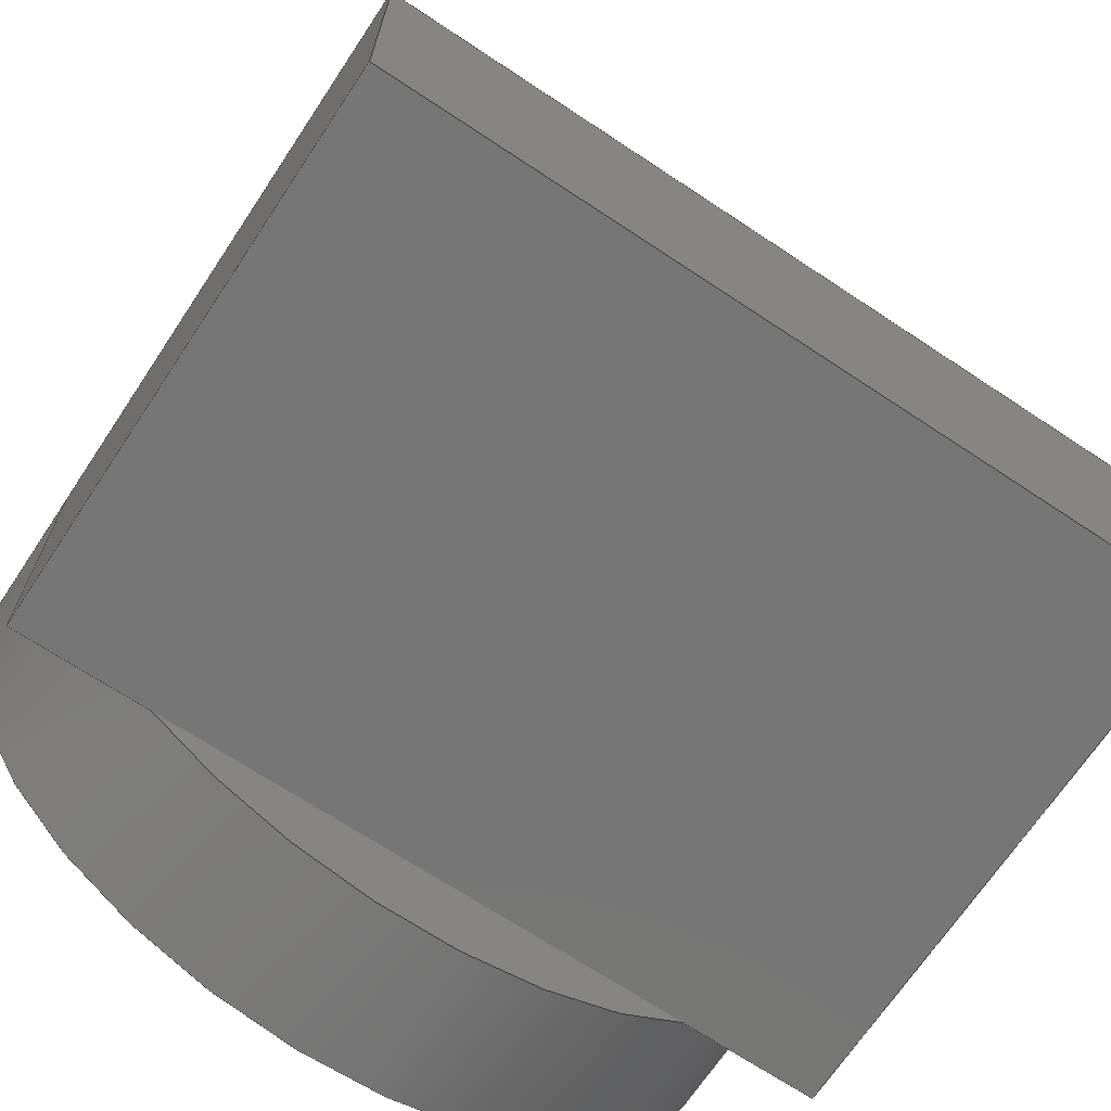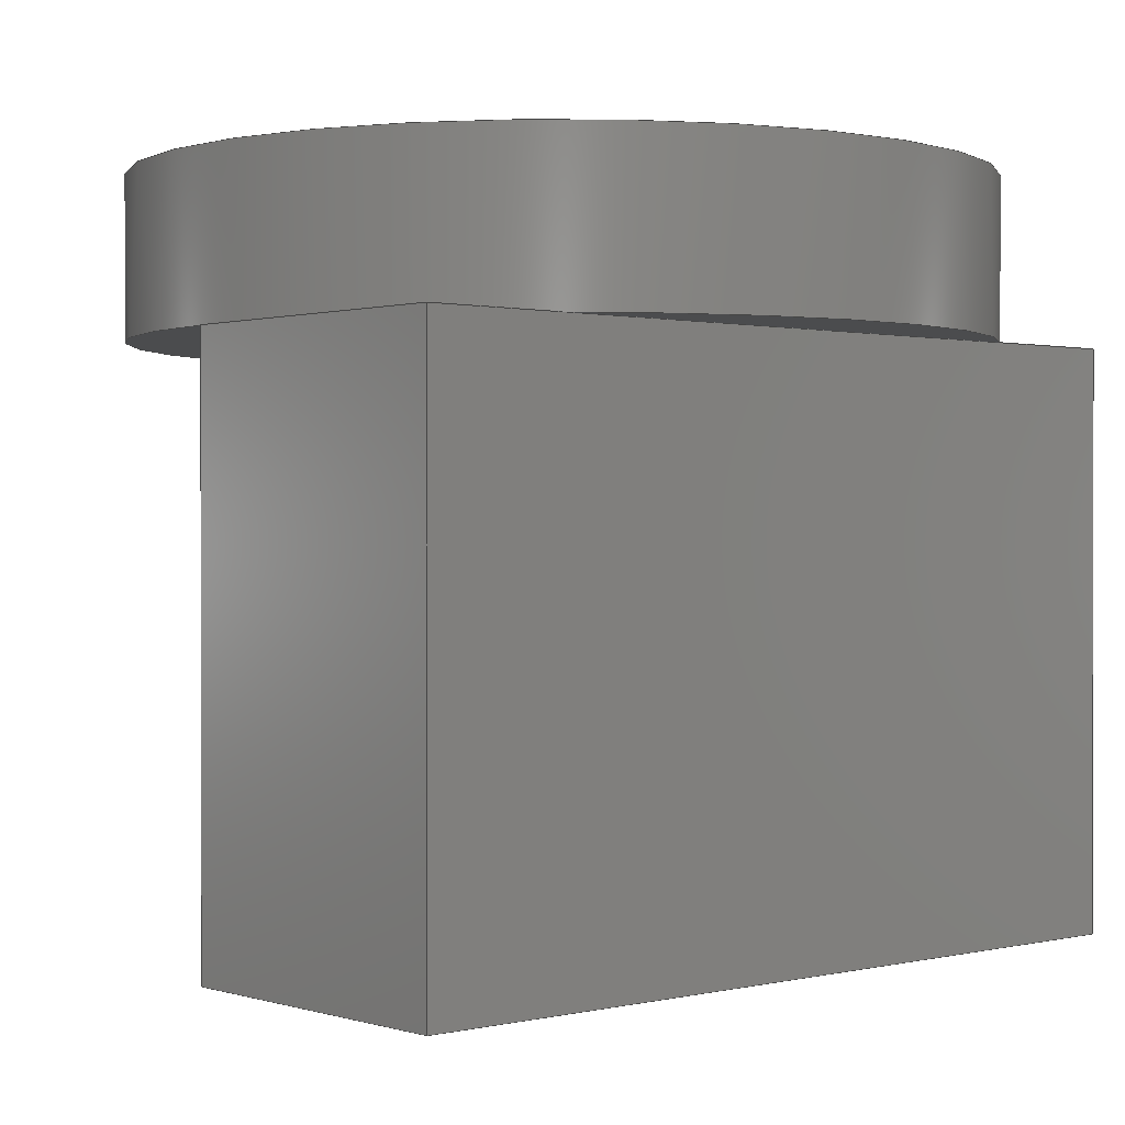
<metadata>
{"format":"step","ext":"step","renderer":"f3d","projection":"perspective","resolution":1024,"background":"white","views":[{"elev":-68.9,"azim":-33.6,"up":"+Z"},{"elev":0.6,"azim":138.6,"up":"+Y"}]}
</metadata>
<code>
ISO-10303-21;
DATA;
#1=MECHANICAL_DESIGN_GEOMETRIC_PRESENTATION_REPRESENTATION('',(#4),#423);
#2=SHAPE_REPRESENTATION_RELATIONSHIP('SRR','None',#430,#3);
#3=ADVANCED_BREP_SHAPE_REPRESENTATION('',(#5),#422);
#4=STYLED_ITEM('',(#439),#5);
#5=MANIFOLD_SOLID_BREP('Body1',#246);
#6=FACE_BOUND('',#40,.T.);
#7=CYLINDRICAL_SURFACE('',#278,0.8);
#8=FACE_OUTER_BOUND('',#24,.T.);
#9=FACE_OUTER_BOUND('',#25,.T.);
#10=FACE_OUTER_BOUND('',#26,.T.);
#11=FACE_OUTER_BOUND('',#27,.T.);
#12=FACE_OUTER_BOUND('',#28,.T.);
#13=FACE_OUTER_BOUND('',#29,.T.);
#14=FACE_OUTER_BOUND('',#30,.T.);
#15=FACE_OUTER_BOUND('',#31,.T.);
#16=FACE_OUTER_BOUND('',#32,.T.);
#17=FACE_OUTER_BOUND('',#33,.T.);
#18=FACE_OUTER_BOUND('',#34,.T.);
#19=FACE_OUTER_BOUND('',#35,.T.);
#20=FACE_OUTER_BOUND('',#36,.T.);
#21=FACE_OUTER_BOUND('',#37,.T.);
#22=FACE_OUTER_BOUND('',#38,.T.);
#23=FACE_OUTER_BOUND('',#39,.T.);
#24=EDGE_LOOP('',(#151,#152,#153));
#25=EDGE_LOOP('',(#154,#155,#156));
#26=EDGE_LOOP('',(#157,#158,#159,#160));
#27=EDGE_LOOP('',(#161,#162,#163,#164));
#28=EDGE_LOOP('',(#165,#166,#167,#168,#169,#170));
#29=EDGE_LOOP('',(#171,#172,#173,#174));
#30=EDGE_LOOP('',(#175,#176,#177,#178));
#31=EDGE_LOOP('',(#179,#180));
#32=EDGE_LOOP('',(#181,#182));
#33=EDGE_LOOP('',(#183,#184,#185,#186));
#34=EDGE_LOOP('',(#187,#188,#189,#190));
#35=EDGE_LOOP('',(#191,#192,#193,#194));
#36=EDGE_LOOP('',(#195,#196,#197,#198));
#37=EDGE_LOOP('',(#199,#200,#201,#202));
#38=EDGE_LOOP('',(#203,#204,#205,#206,#207,#208,#209));
#39=EDGE_LOOP('',(#210));
#40=EDGE_LOOP('',(#211,#212,#213,#214));
#41=LINE('',#358,#68);
#42=LINE('',#359,#69);
#43=LINE('',#365,#70);
#44=LINE('',#366,#71);
#45=LINE('',#370,#72);
#46=LINE('',#371,#73);
#47=LINE('',#372,#74);
#48=LINE('',#375,#75);
#49=LINE('',#376,#76);
#50=LINE('',#377,#77);
#51=LINE('',#379,#78);
#52=LINE('',#381,#79);
#53=LINE('',#382,#80);
#54=LINE('',#384,#81);
#55=LINE('',#393,#82);
#56=LINE('',#395,#83);
#57=LINE('',#397,#84);
#58=LINE('',#398,#85);
#59=LINE('',#401,#86);
#60=LINE('',#403,#87);
#61=LINE('',#404,#88);
#62=LINE('',#407,#89);
#63=LINE('',#409,#90);
#64=LINE('',#410,#91);
#65=LINE('',#412,#92);
#66=LINE('',#413,#93);
#67=LINE('',#418,#94);
#68=VECTOR('',#287,1);
#69=VECTOR('',#288,1);
#70=VECTOR('',#293,1);
#71=VECTOR('',#294,1);
#72=VECTOR('',#297,1);
#73=VECTOR('',#298,1);
#74=VECTOR('',#299,1);
#75=VECTOR('',#302,1);
#76=VECTOR('',#303,1);
#77=VECTOR('',#304,1);
#78=VECTOR('',#307,1);
#79=VECTOR('',#308,1);
#80=VECTOR('',#309,1);
#81=VECTOR('',#312,1);
#82=VECTOR('',#325,1);
#83=VECTOR('',#326,1);
#84=VECTOR('',#327,1);
#85=VECTOR('',#328,1);
#86=VECTOR('',#331,1);
#87=VECTOR('',#332,1);
#88=VECTOR('',#333,1);
#89=VECTOR('',#336,1);
#90=VECTOR('',#337,1);
#91=VECTOR('',#338,1);
#92=VECTOR('',#341,1);
#93=VECTOR('',#342,1);
#94=VECTOR('',#349,0.8);
#95=CIRCLE('',#261,0.8);
#96=CIRCLE('',#263,0.8);
#97=CIRCLE('',#270,0.8);
#98=CIRCLE('',#272,0.8);
#99=CIRCLE('',#279,0.8);
#100=VERTEX_POINT('',#354);
#101=VERTEX_POINT('',#355);
#102=VERTEX_POINT('',#357);
#103=VERTEX_POINT('',#361);
#104=VERTEX_POINT('',#362);
#105=VERTEX_POINT('',#364);
#106=VERTEX_POINT('',#368);
#107=VERTEX_POINT('',#369);
#108=VERTEX_POINT('',#374);
#109=VERTEX_POINT('',#380);
#110=VERTEX_POINT('',#391);
#111=VERTEX_POINT('',#392);
#112=VERTEX_POINT('',#394);
#113=VERTEX_POINT('',#396);
#114=VERTEX_POINT('',#400);
#115=VERTEX_POINT('',#402);
#116=VERTEX_POINT('',#406);
#117=VERTEX_POINT('',#408);
#118=VERTEX_POINT('',#416);
#119=EDGE_CURVE('',#100,#101,#95,.T.);
#120=EDGE_CURVE('',#102,#100,#41,.T.);
#121=EDGE_CURVE('',#101,#102,#42,.T.);
#122=EDGE_CURVE('',#103,#104,#96,.T.);
#123=EDGE_CURVE('',#105,#103,#43,.T.);
#124=EDGE_CURVE('',#104,#105,#44,.T.);
#125=EDGE_CURVE('',#106,#107,#45,.T.);
#126=EDGE_CURVE('',#107,#101,#46,.T.);
#127=EDGE_CURVE('',#102,#106,#47,.T.);
#128=EDGE_CURVE('',#108,#107,#48,.T.);
#129=EDGE_CURVE('',#103,#108,#49,.T.);
#130=EDGE_CURVE('',#101,#103,#50,.T.);
#131=EDGE_CURVE('',#104,#100,#51,.T.);
#132=EDGE_CURVE('',#109,#105,#52,.T.);
#133=EDGE_CURVE('',#106,#109,#53,.T.);
#134=EDGE_CURVE('',#108,#109,#54,.T.);
#135=EDGE_CURVE('',#101,#103,#97,.T.);
#136=EDGE_CURVE('',#104,#100,#98,.T.);
#137=EDGE_CURVE('',#110,#111,#55,.T.);
#138=EDGE_CURVE('',#110,#112,#56,.T.);
#139=EDGE_CURVE('',#112,#113,#57,.T.);
#140=EDGE_CURVE('',#111,#113,#58,.T.);
#141=EDGE_CURVE('',#114,#110,#59,.T.);
#142=EDGE_CURVE('',#114,#115,#60,.T.);
#143=EDGE_CURVE('',#115,#112,#61,.T.);
#144=EDGE_CURVE('',#116,#114,#62,.T.);
#145=EDGE_CURVE('',#116,#117,#63,.T.);
#146=EDGE_CURVE('',#117,#115,#64,.T.);
#147=EDGE_CURVE('',#111,#116,#65,.T.);
#148=EDGE_CURVE('',#113,#117,#66,.T.);
#149=EDGE_CURVE('',#118,#118,#99,.T.);
#150=EDGE_CURVE('',#118,#101,#67,.T.);
#151=ORIENTED_EDGE('',*,*,#119,.F.);
#152=ORIENTED_EDGE('',*,*,#120,.F.);
#153=ORIENTED_EDGE('',*,*,#121,.F.);
#154=ORIENTED_EDGE('',*,*,#122,.F.);
#155=ORIENTED_EDGE('',*,*,#123,.F.);
#156=ORIENTED_EDGE('',*,*,#124,.F.);
#157=ORIENTED_EDGE('',*,*,#125,.T.);
#158=ORIENTED_EDGE('',*,*,#126,.T.);
#159=ORIENTED_EDGE('',*,*,#121,.T.);
#160=ORIENTED_EDGE('',*,*,#127,.T.);
#161=ORIENTED_EDGE('',*,*,#128,.F.);
#162=ORIENTED_EDGE('',*,*,#129,.F.);
#163=ORIENTED_EDGE('',*,*,#130,.F.);
#164=ORIENTED_EDGE('',*,*,#126,.F.);
#165=ORIENTED_EDGE('',*,*,#120,.T.);
#166=ORIENTED_EDGE('',*,*,#131,.F.);
#167=ORIENTED_EDGE('',*,*,#124,.T.);
#168=ORIENTED_EDGE('',*,*,#132,.F.);
#169=ORIENTED_EDGE('',*,*,#133,.F.);
#170=ORIENTED_EDGE('',*,*,#127,.F.);
#171=ORIENTED_EDGE('',*,*,#133,.T.);
#172=ORIENTED_EDGE('',*,*,#134,.F.);
#173=ORIENTED_EDGE('',*,*,#128,.T.);
#174=ORIENTED_EDGE('',*,*,#125,.F.);
#175=ORIENTED_EDGE('',*,*,#134,.T.);
#176=ORIENTED_EDGE('',*,*,#132,.T.);
#177=ORIENTED_EDGE('',*,*,#123,.T.);
#178=ORIENTED_EDGE('',*,*,#129,.T.);
#179=ORIENTED_EDGE('',*,*,#130,.T.);
#180=ORIENTED_EDGE('',*,*,#135,.F.);
#181=ORIENTED_EDGE('',*,*,#131,.T.);
#182=ORIENTED_EDGE('',*,*,#136,.F.);
#183=ORIENTED_EDGE('',*,*,#137,.F.);
#184=ORIENTED_EDGE('',*,*,#138,.T.);
#185=ORIENTED_EDGE('',*,*,#139,.T.);
#186=ORIENTED_EDGE('',*,*,#140,.F.);
#187=ORIENTED_EDGE('',*,*,#141,.F.);
#188=ORIENTED_EDGE('',*,*,#142,.T.);
#189=ORIENTED_EDGE('',*,*,#143,.T.);
#190=ORIENTED_EDGE('',*,*,#138,.F.);
#191=ORIENTED_EDGE('',*,*,#144,.F.);
#192=ORIENTED_EDGE('',*,*,#145,.T.);
#193=ORIENTED_EDGE('',*,*,#146,.T.);
#194=ORIENTED_EDGE('',*,*,#142,.F.);
#195=ORIENTED_EDGE('',*,*,#147,.F.);
#196=ORIENTED_EDGE('',*,*,#140,.T.);
#197=ORIENTED_EDGE('',*,*,#148,.T.);
#198=ORIENTED_EDGE('',*,*,#145,.F.);
#199=ORIENTED_EDGE('',*,*,#148,.F.);
#200=ORIENTED_EDGE('',*,*,#139,.F.);
#201=ORIENTED_EDGE('',*,*,#143,.F.);
#202=ORIENTED_EDGE('',*,*,#146,.F.);
#203=ORIENTED_EDGE('',*,*,#149,.F.);
#204=ORIENTED_EDGE('',*,*,#150,.T.);
#205=ORIENTED_EDGE('',*,*,#135,.T.);
#206=ORIENTED_EDGE('',*,*,#122,.T.);
#207=ORIENTED_EDGE('',*,*,#136,.T.);
#208=ORIENTED_EDGE('',*,*,#119,.T.);
#209=ORIENTED_EDGE('',*,*,#150,.F.);
#210=ORIENTED_EDGE('',*,*,#149,.T.);
#211=ORIENTED_EDGE('',*,*,#137,.T.);
#212=ORIENTED_EDGE('',*,*,#147,.T.);
#213=ORIENTED_EDGE('',*,*,#144,.T.);
#214=ORIENTED_EDGE('',*,*,#141,.T.);
#215=PLANE('',#260);
#216=PLANE('',#262);
#217=PLANE('',#264);
#218=PLANE('',#265);
#219=PLANE('',#266);
#220=PLANE('',#267);
#221=PLANE('',#268);
#222=PLANE('',#269);
#223=PLANE('',#271);
#224=PLANE('',#273);
#225=PLANE('',#274);
#226=PLANE('',#275);
#227=PLANE('',#276);
#228=PLANE('',#277);
#229=PLANE('',#280);
#230=ADVANCED_FACE('',(#8),#215,.T.);
#231=ADVANCED_FACE('',(#9),#216,.T.);
#232=ADVANCED_FACE('',(#10),#217,.T.);
#233=ADVANCED_FACE('',(#11),#218,.T.);
#234=ADVANCED_FACE('',(#12),#219,.T.);
#235=ADVANCED_FACE('',(#13),#220,.T.);
#236=ADVANCED_FACE('',(#14),#221,.T.);
#237=ADVANCED_FACE('',(#15),#222,.F.);
#238=ADVANCED_FACE('',(#16),#223,.F.);
#239=ADVANCED_FACE('',(#17),#224,.F.);
#240=ADVANCED_FACE('',(#18),#225,.F.);
#241=ADVANCED_FACE('',(#19),#226,.F.);
#242=ADVANCED_FACE('',(#20),#227,.F.);
#243=ADVANCED_FACE('',(#21),#228,.F.);
#244=ADVANCED_FACE('',(#22),#7,.T.);
#245=ADVANCED_FACE('',(#23,#6),#229,.T.);
#246=CLOSED_SHELL('',(#230,#231,#232,#233,#234,#235,#236,#237,#238,#239,
#240,#241,#242,#243,#244,#245));
#247=DERIVED_UNIT_ELEMENT(#249,1);
#248=DERIVED_UNIT_ELEMENT(#425,3);
#249=(
MASS_UNIT()
NAMED_UNIT(*)
SI_UNIT(.KILO.,.GRAM.)
);
#250=DERIVED_UNIT((#247,#248));
#251=MEASURE_REPRESENTATION_ITEM('density measure',
POSITIVE_RATIO_MEASURE(7850),#250);
#252=PROPERTY_DEFINITION_REPRESENTATION(#257,#254);
#253=PROPERTY_DEFINITION_REPRESENTATION(#258,#255);
#254=REPRESENTATION('material name',(#256),#422);
#255=REPRESENTATION('density',(#251),#422);
#256=DESCRIPTIVE_REPRESENTATION_ITEM('Steel','Steel');
#257=PROPERTY_DEFINITION('material property','material name',#432);
#258=PROPERTY_DEFINITION('material property','density of part',#432);
#259=AXIS2_PLACEMENT_3D('placement',#352,#281,#282);
#260=AXIS2_PLACEMENT_3D('',#353,#283,#284);
#261=AXIS2_PLACEMENT_3D('',#356,#285,#286);
#262=AXIS2_PLACEMENT_3D('',#360,#289,#290);
#263=AXIS2_PLACEMENT_3D('',#363,#291,#292);
#264=AXIS2_PLACEMENT_3D('',#367,#295,#296);
#265=AXIS2_PLACEMENT_3D('',#373,#300,#301);
#266=AXIS2_PLACEMENT_3D('',#378,#305,#306);
#267=AXIS2_PLACEMENT_3D('',#383,#310,#311);
#268=AXIS2_PLACEMENT_3D('',#385,#313,#314);
#269=AXIS2_PLACEMENT_3D('',#386,#315,#316);
#270=AXIS2_PLACEMENT_3D('',#387,#317,#318);
#271=AXIS2_PLACEMENT_3D('',#388,#319,#320);
#272=AXIS2_PLACEMENT_3D('',#389,#321,#322);
#273=AXIS2_PLACEMENT_3D('',#390,#323,#324);
#274=AXIS2_PLACEMENT_3D('',#399,#329,#330);
#275=AXIS2_PLACEMENT_3D('',#405,#334,#335);
#276=AXIS2_PLACEMENT_3D('',#411,#339,#340);
#277=AXIS2_PLACEMENT_3D('',#414,#343,#344);
#278=AXIS2_PLACEMENT_3D('',#415,#345,#346);
#279=AXIS2_PLACEMENT_3D('',#417,#347,#348);
#280=AXIS2_PLACEMENT_3D('',#419,#350,#351);
#281=DIRECTION('axis',(0,0,1));
#282=DIRECTION('refdir',(1,0,0));
#283=DIRECTION('center_axis',(0,1,0));
#284=DIRECTION('ref_axis',(0,0,1));
#285=DIRECTION('center_axis',(0,1,0));
#286=DIRECTION('ref_axis',(1,0,0));
#287=DIRECTION('',(1,0,0));
#288=DIRECTION('',(0,0,-1));
#289=DIRECTION('center_axis',(0,1,0));
#290=DIRECTION('ref_axis',(0,0,1));
#291=DIRECTION('center_axis',(0,1,0));
#292=DIRECTION('ref_axis',(1,0,0));
#293=DIRECTION('',(0,0,1));
#294=DIRECTION('',(1,0,0));
#295=DIRECTION('center_axis',(-1,0,0));
#296=DIRECTION('ref_axis',(0,0,1));
#297=DIRECTION('',(0,0,1));
#298=DIRECTION('',(0,1,0));
#299=DIRECTION('',(0,-1,0));
#300=DIRECTION('center_axis',(0,0,1));
#301=DIRECTION('ref_axis',(0,-1,0));
#302=DIRECTION('',(-1,0,0));
#303=DIRECTION('',(0,-1,0));
#304=DIRECTION('',(1,0,0));
#305=DIRECTION('center_axis',(0,0,-1));
#306=DIRECTION('ref_axis',(0,1,0));
#307=DIRECTION('',(-1,0,0));
#308=DIRECTION('',(0,1,0));
#309=DIRECTION('',(1,0,0));
#310=DIRECTION('center_axis',(0,-1,0));
#311=DIRECTION('ref_axis',(0,0,-1));
#312=DIRECTION('',(0,0,-1));
#313=DIRECTION('center_axis',(1,0,0));
#314=DIRECTION('ref_axis',(0,0,-1));
#315=DIRECTION('center_axis',(0,1,0));
#316=DIRECTION('ref_axis',(1,0,0));
#317=DIRECTION('center_axis',(0,1,0));
#318=DIRECTION('ref_axis',(1,0,0));
#319=DIRECTION('center_axis',(0,1,0));
#320=DIRECTION('ref_axis',(1,0,0));
#321=DIRECTION('center_axis',(0,1,0));
#322=DIRECTION('ref_axis',(1,0,0));
#323=DIRECTION('center_axis',(0,0,-1));
#324=DIRECTION('ref_axis',(1,0,0));
#325=DIRECTION('',(1,0,0));
#326=DIRECTION('',(0,-1,0));
#327=DIRECTION('',(1,0,0));
#328=DIRECTION('',(0,-1,0));
#329=DIRECTION('center_axis',(-1,0,0));
#330=DIRECTION('ref_axis',(0,0,-1));
#331=DIRECTION('',(0,0,-1));
#332=DIRECTION('',(0,-1,0));
#333=DIRECTION('',(0,0,-1));
#334=DIRECTION('center_axis',(0,0,1));
#335=DIRECTION('ref_axis',(-1,0,0));
#336=DIRECTION('',(-1,0,0));
#337=DIRECTION('',(0,-1,0));
#338=DIRECTION('',(-1,0,0));
#339=DIRECTION('center_axis',(1,0,0));
#340=DIRECTION('ref_axis',(0,0,1));
#341=DIRECTION('',(0,0,1));
#342=DIRECTION('',(0,0,1));
#343=DIRECTION('center_axis',(0,-1,0));
#344=DIRECTION('ref_axis',(0,0,-1));
#345=DIRECTION('center_axis',(0,1,0));
#346=DIRECTION('ref_axis',(1,0,0));
#347=DIRECTION('center_axis',(0,1,0));
#348=DIRECTION('ref_axis',(1,0,0));
#349=DIRECTION('',(0,-1,0));
#350=DIRECTION('center_axis',(0,1,0));
#351=DIRECTION('ref_axis',(1,0,0));
#352=CARTESIAN_POINT('',(0,0,0));
#353=CARTESIAN_POINT('Origin',(0,0,-0.6));
#354=CARTESIAN_POINT('',(-0.5292,0,-0.6));
#355=CARTESIAN_POINT('',(-0.8,0,9.797e-17));
#356=CARTESIAN_POINT('Origin',(0,0,0));
#357=CARTESIAN_POINT('',(-0.8,0,-0.6));
#358=CARTESIAN_POINT('',(0,0,-0.6));
#359=CARTESIAN_POINT('',(-0.8,0,9.797e-17));
#360=CARTESIAN_POINT('Origin',(0,0,-0.6));
#361=CARTESIAN_POINT('',(0.8,0,1.11e-16));
#362=CARTESIAN_POINT('',(0.5292,0,-0.6));
#363=CARTESIAN_POINT('Origin',(0,0,0));
#364=CARTESIAN_POINT('',(0.8,0,-0.6));
#365=CARTESIAN_POINT('',(0.8,0,9.797e-17));
#366=CARTESIAN_POINT('',(0,0,-0.6));
#367=CARTESIAN_POINT('Origin',(-0.8,-0.55,-0.3));
#368=CARTESIAN_POINT('',(-0.8,-1.1,-0.6));
#369=CARTESIAN_POINT('',(-0.8,-1.1,1.11e-16));
#370=CARTESIAN_POINT('',(-0.8,-1.1,-0.6));
#371=CARTESIAN_POINT('',(-0.8,-1.1,9.797e-17));
#372=CARTESIAN_POINT('',(-0.8,0,-0.6));
#373=CARTESIAN_POINT('Origin',(0,0,9.797e-17));
#374=CARTESIAN_POINT('',(0.8,-1.1,1.11e-16));
#375=CARTESIAN_POINT('',(0,-1.1,9.797e-17));
#376=CARTESIAN_POINT('',(0.8,-1.1,9.797e-17));
#377=CARTESIAN_POINT('',(0,0,9.797e-17));
#378=CARTESIAN_POINT('Origin',(0,-1.1,-0.6));
#379=CARTESIAN_POINT('',(0,0,-0.6));
#380=CARTESIAN_POINT('',(0.8,-1.1,-0.6));
#381=CARTESIAN_POINT('',(0.8,0,-0.6));
#382=CARTESIAN_POINT('',(0,-1.1,-0.6));
#383=CARTESIAN_POINT('Origin',(0,-1.1,1.11e-16));
#384=CARTESIAN_POINT('',(0.8,-1.1,-0.6));
#385=CARTESIAN_POINT('Origin',(0.8,-0.55,-0.3));
#386=CARTESIAN_POINT('Origin',(0,0,0));
#387=CARTESIAN_POINT('Origin',(0,0,0));
#388=CARTESIAN_POINT('Origin',(0,0,0));
#389=CARTESIAN_POINT('Origin',(0,0,0));
#390=CARTESIAN_POINT('Origin',(-0.5,0.3,-0.5));
#391=CARTESIAN_POINT('',(-0.5,0.3,-0.5));
#392=CARTESIAN_POINT('',(0.5,0.3,-0.5));
#393=CARTESIAN_POINT('',(-0.25,0.3,-0.5));
#394=CARTESIAN_POINT('',(-0.5,0.1,-0.5));
#395=CARTESIAN_POINT('',(-0.5,0.3,-0.5));
#396=CARTESIAN_POINT('',(0.5,0.1,-0.5));
#397=CARTESIAN_POINT('',(0.5,0.1,-0.5));
#398=CARTESIAN_POINT('',(0.5,0.3,-0.5));
#399=CARTESIAN_POINT('Origin',(-0.5,0.3,0.5));
#400=CARTESIAN_POINT('',(-0.5,0.3,0.5));
#401=CARTESIAN_POINT('',(-0.5,0.3,0.25));
#402=CARTESIAN_POINT('',(-0.5,0.1,0.5));
#403=CARTESIAN_POINT('',(-0.5,0.3,0.5));
#404=CARTESIAN_POINT('',(-0.5,0.1,-0.5));
#405=CARTESIAN_POINT('Origin',(0.5,0.3,0.5));
#406=CARTESIAN_POINT('',(0.5,0.3,0.5));
#407=CARTESIAN_POINT('',(0.25,0.3,0.5));
#408=CARTESIAN_POINT('',(0.5,0.1,0.5));
#409=CARTESIAN_POINT('',(0.5,0.3,0.5));
#410=CARTESIAN_POINT('',(-0.5,0.1,0.5));
#411=CARTESIAN_POINT('Origin',(0.5,0.3,-0.5));
#412=CARTESIAN_POINT('',(0.5,0.3,-0.25));
#413=CARTESIAN_POINT('',(0.5,0.1,0.5));
#414=CARTESIAN_POINT('Origin',(0,0.1,0));
#415=CARTESIAN_POINT('Origin',(0,0,0));
#416=CARTESIAN_POINT('',(-0.8,0.3,9.797e-17));
#417=CARTESIAN_POINT('Origin',(0,0.3,0));
#418=CARTESIAN_POINT('',(-0.8,0,9.797e-17));
#419=CARTESIAN_POINT('Origin',(0,0.3,0));
#420=UNCERTAINTY_MEASURE_WITH_UNIT(LENGTH_MEASURE(0.001),#424,
'DISTANCE_ACCURACY_VALUE',
'Maximum model space distance between geometric entities at asserted c
onnectivities');
#421=UNCERTAINTY_MEASURE_WITH_UNIT(LENGTH_MEASURE(0.001),#424,
'DISTANCE_ACCURACY_VALUE',
'Maximum model space distance between geometric entities at asserted c
onnectivities');
#422=(
GEOMETRIC_REPRESENTATION_CONTEXT(3)
GLOBAL_UNCERTAINTY_ASSIGNED_CONTEXT((#420))
GLOBAL_UNIT_ASSIGNED_CONTEXT((#424,#426,#427))
REPRESENTATION_CONTEXT('','3D')
);
#423=(
GEOMETRIC_REPRESENTATION_CONTEXT(3)
GLOBAL_UNCERTAINTY_ASSIGNED_CONTEXT((#421))
GLOBAL_UNIT_ASSIGNED_CONTEXT((#424,#426,#427))
REPRESENTATION_CONTEXT('','3D')
);
#424=(
LENGTH_UNIT()
NAMED_UNIT(*)
SI_UNIT(.CENTI.,.METRE.)
);
#425=(
LENGTH_UNIT()
NAMED_UNIT(*)
SI_UNIT($,.METRE.)
);
#426=(
NAMED_UNIT(*)
PLANE_ANGLE_UNIT()
SI_UNIT($,.RADIAN.)
);
#427=(
NAMED_UNIT(*)
SI_UNIT($,.STERADIAN.)
SOLID_ANGLE_UNIT()
);
#428=SHAPE_DEFINITION_REPRESENTATION(#429,#430);
#429=PRODUCT_DEFINITION_SHAPE('',$,#432);
#430=SHAPE_REPRESENTATION('',(#259),#422);
#431=PRODUCT_DEFINITION_CONTEXT('part definition',#436,'design');
#432=PRODUCT_DEFINITION('Chaveta de Vastago','Chaveta de Vastago v2',#433,
#431);
#433=PRODUCT_DEFINITION_FORMATION('',$,#438);
#434=PRODUCT_RELATED_PRODUCT_CATEGORY('Chaveta de Vastago v2',
'Chaveta de Vastago v2',(#438));
#435=APPLICATION_PROTOCOL_DEFINITION('international standard',
'automotive_design',2009,#436);
#436=APPLICATION_CONTEXT(
'Core Data for Automotive Mechanical Design Process');
#437=PRODUCT_CONTEXT('part definition',#436,'mechanical');
#438=PRODUCT('Chaveta de Vastago','Chaveta de Vastago v2',$,(#437));
#439=PRESENTATION_STYLE_ASSIGNMENT((#440));
#440=SURFACE_STYLE_USAGE(.BOTH.,#441);
#441=SURFACE_SIDE_STYLE('',(#442));
#442=SURFACE_STYLE_FILL_AREA(#443);
#443=FILL_AREA_STYLE('Steel - Satin',(#444));
#444=FILL_AREA_STYLE_COLOUR('Steel - Satin',#445);
#445=COLOUR_RGB('Steel - Satin',0.6275,0.6275,0.6275);
ENDSEC;
END-ISO-10303-21;

</code>
